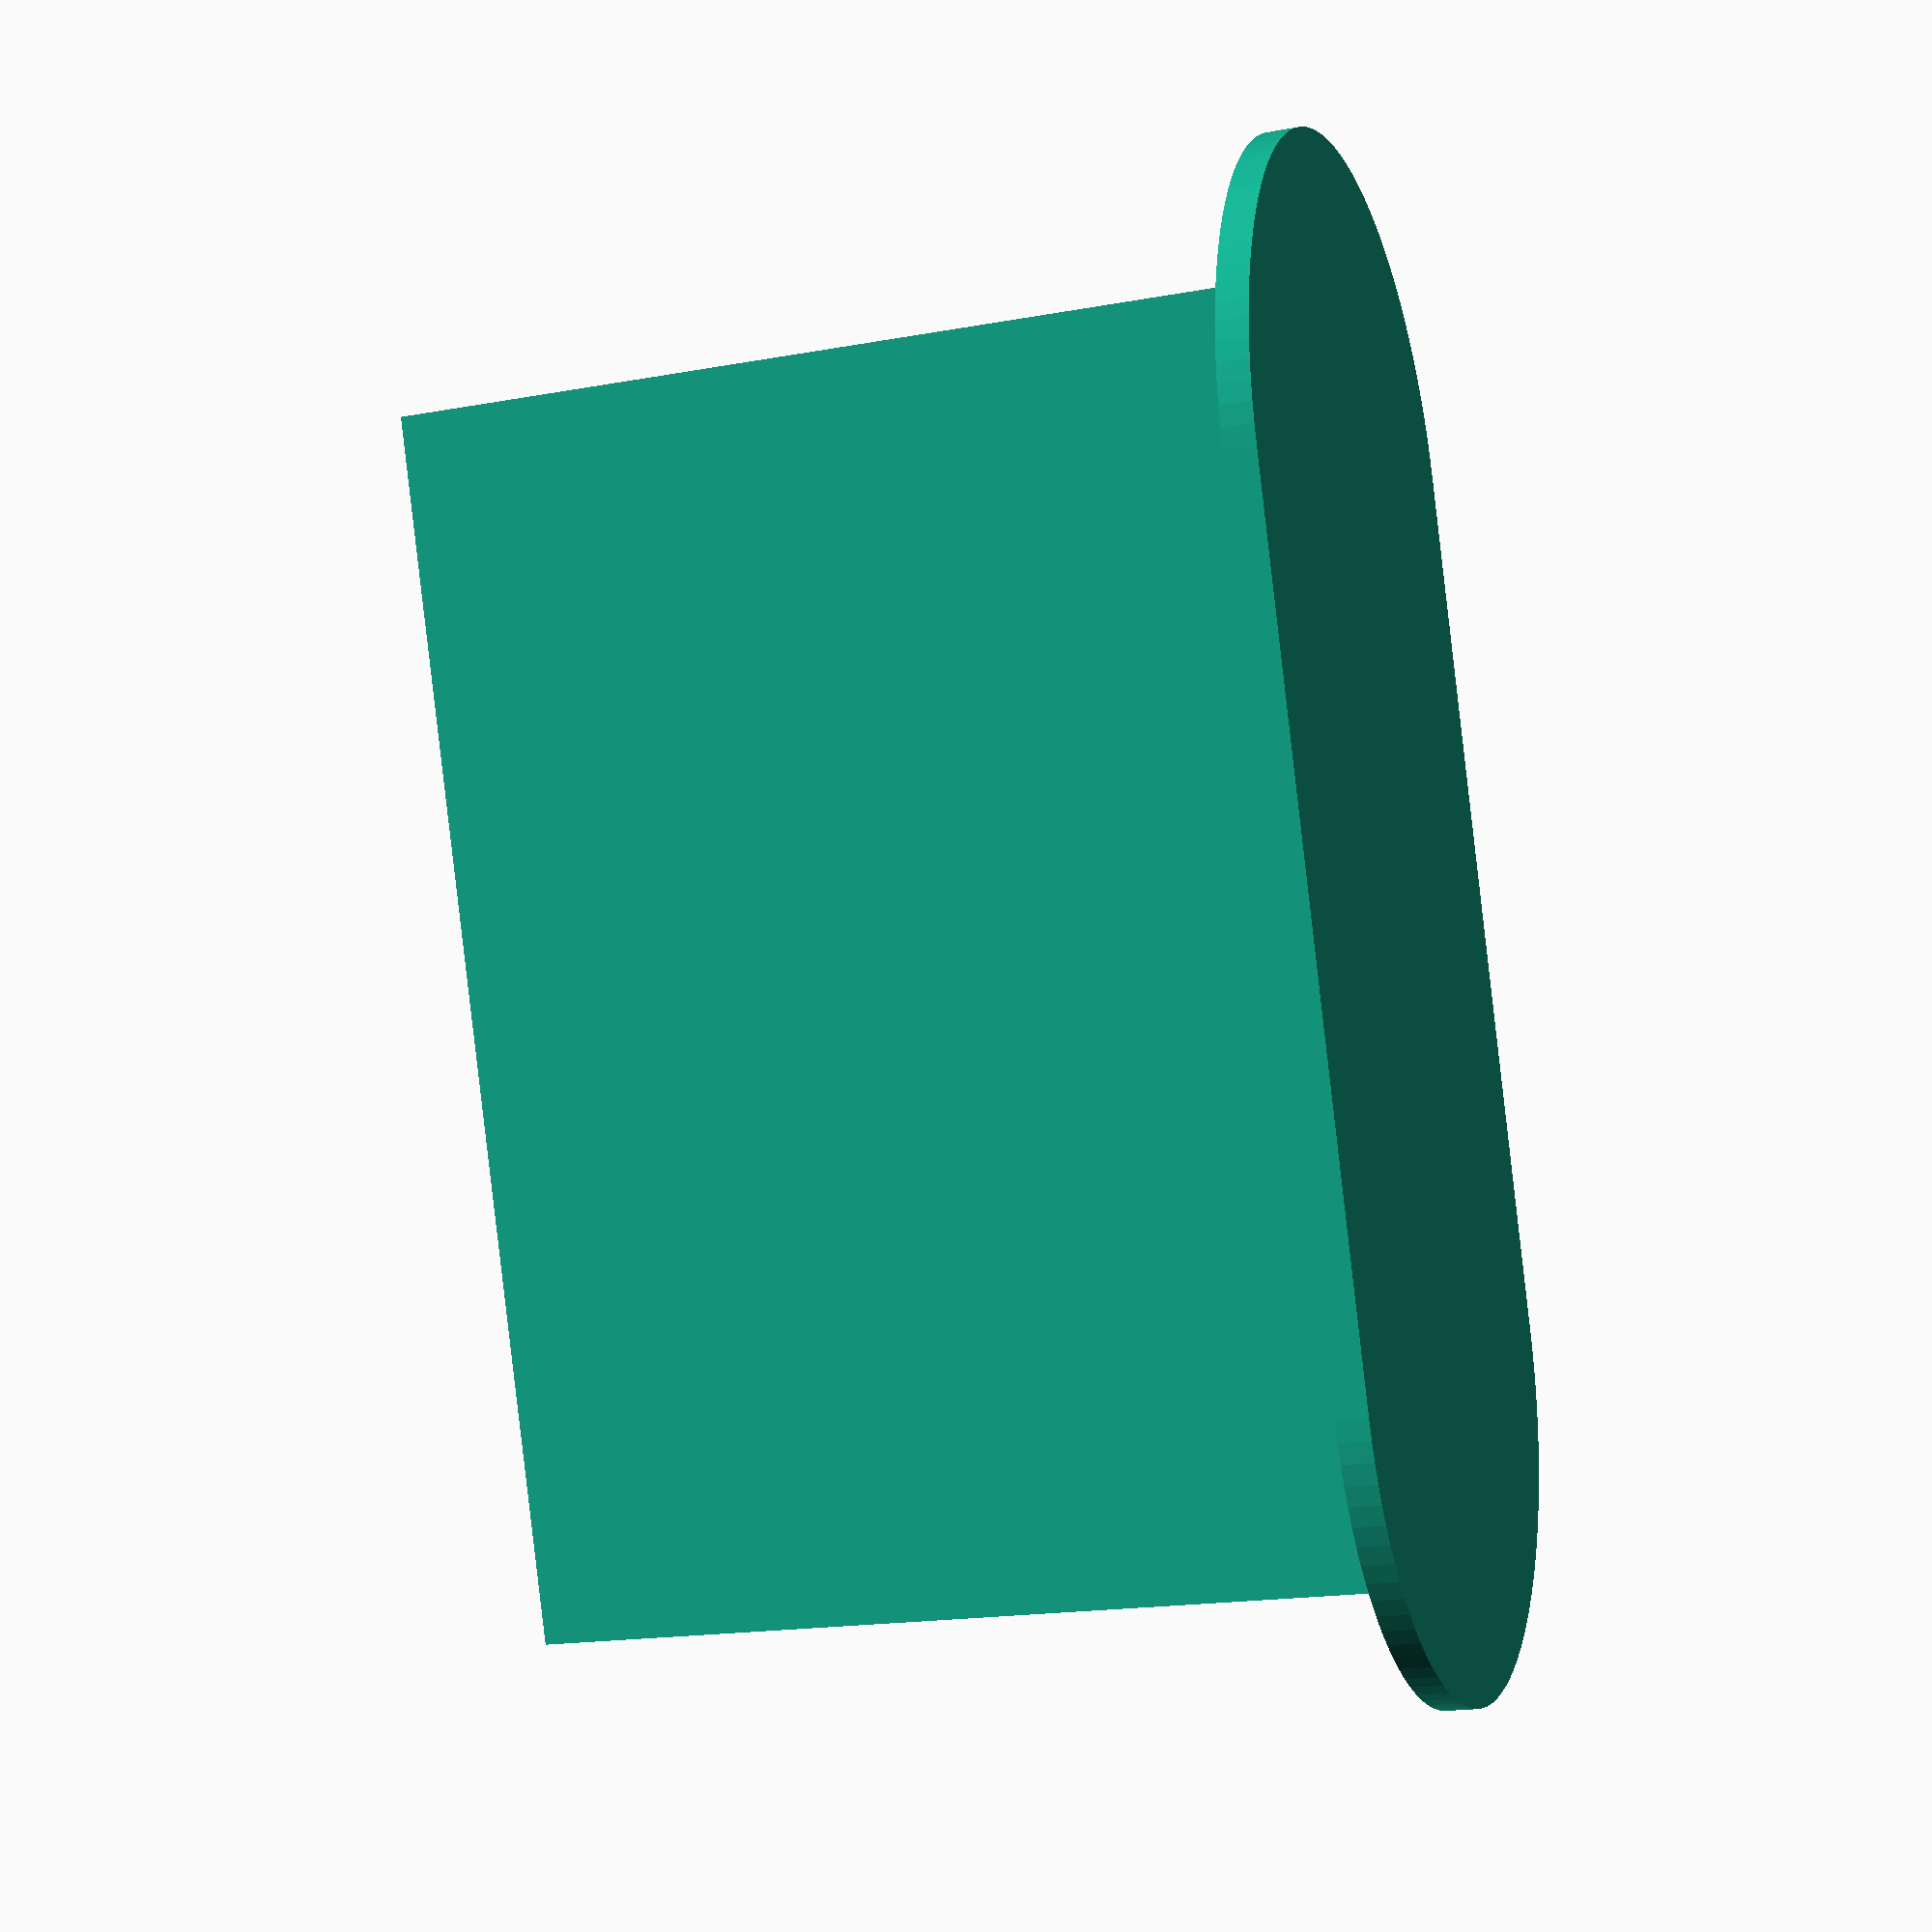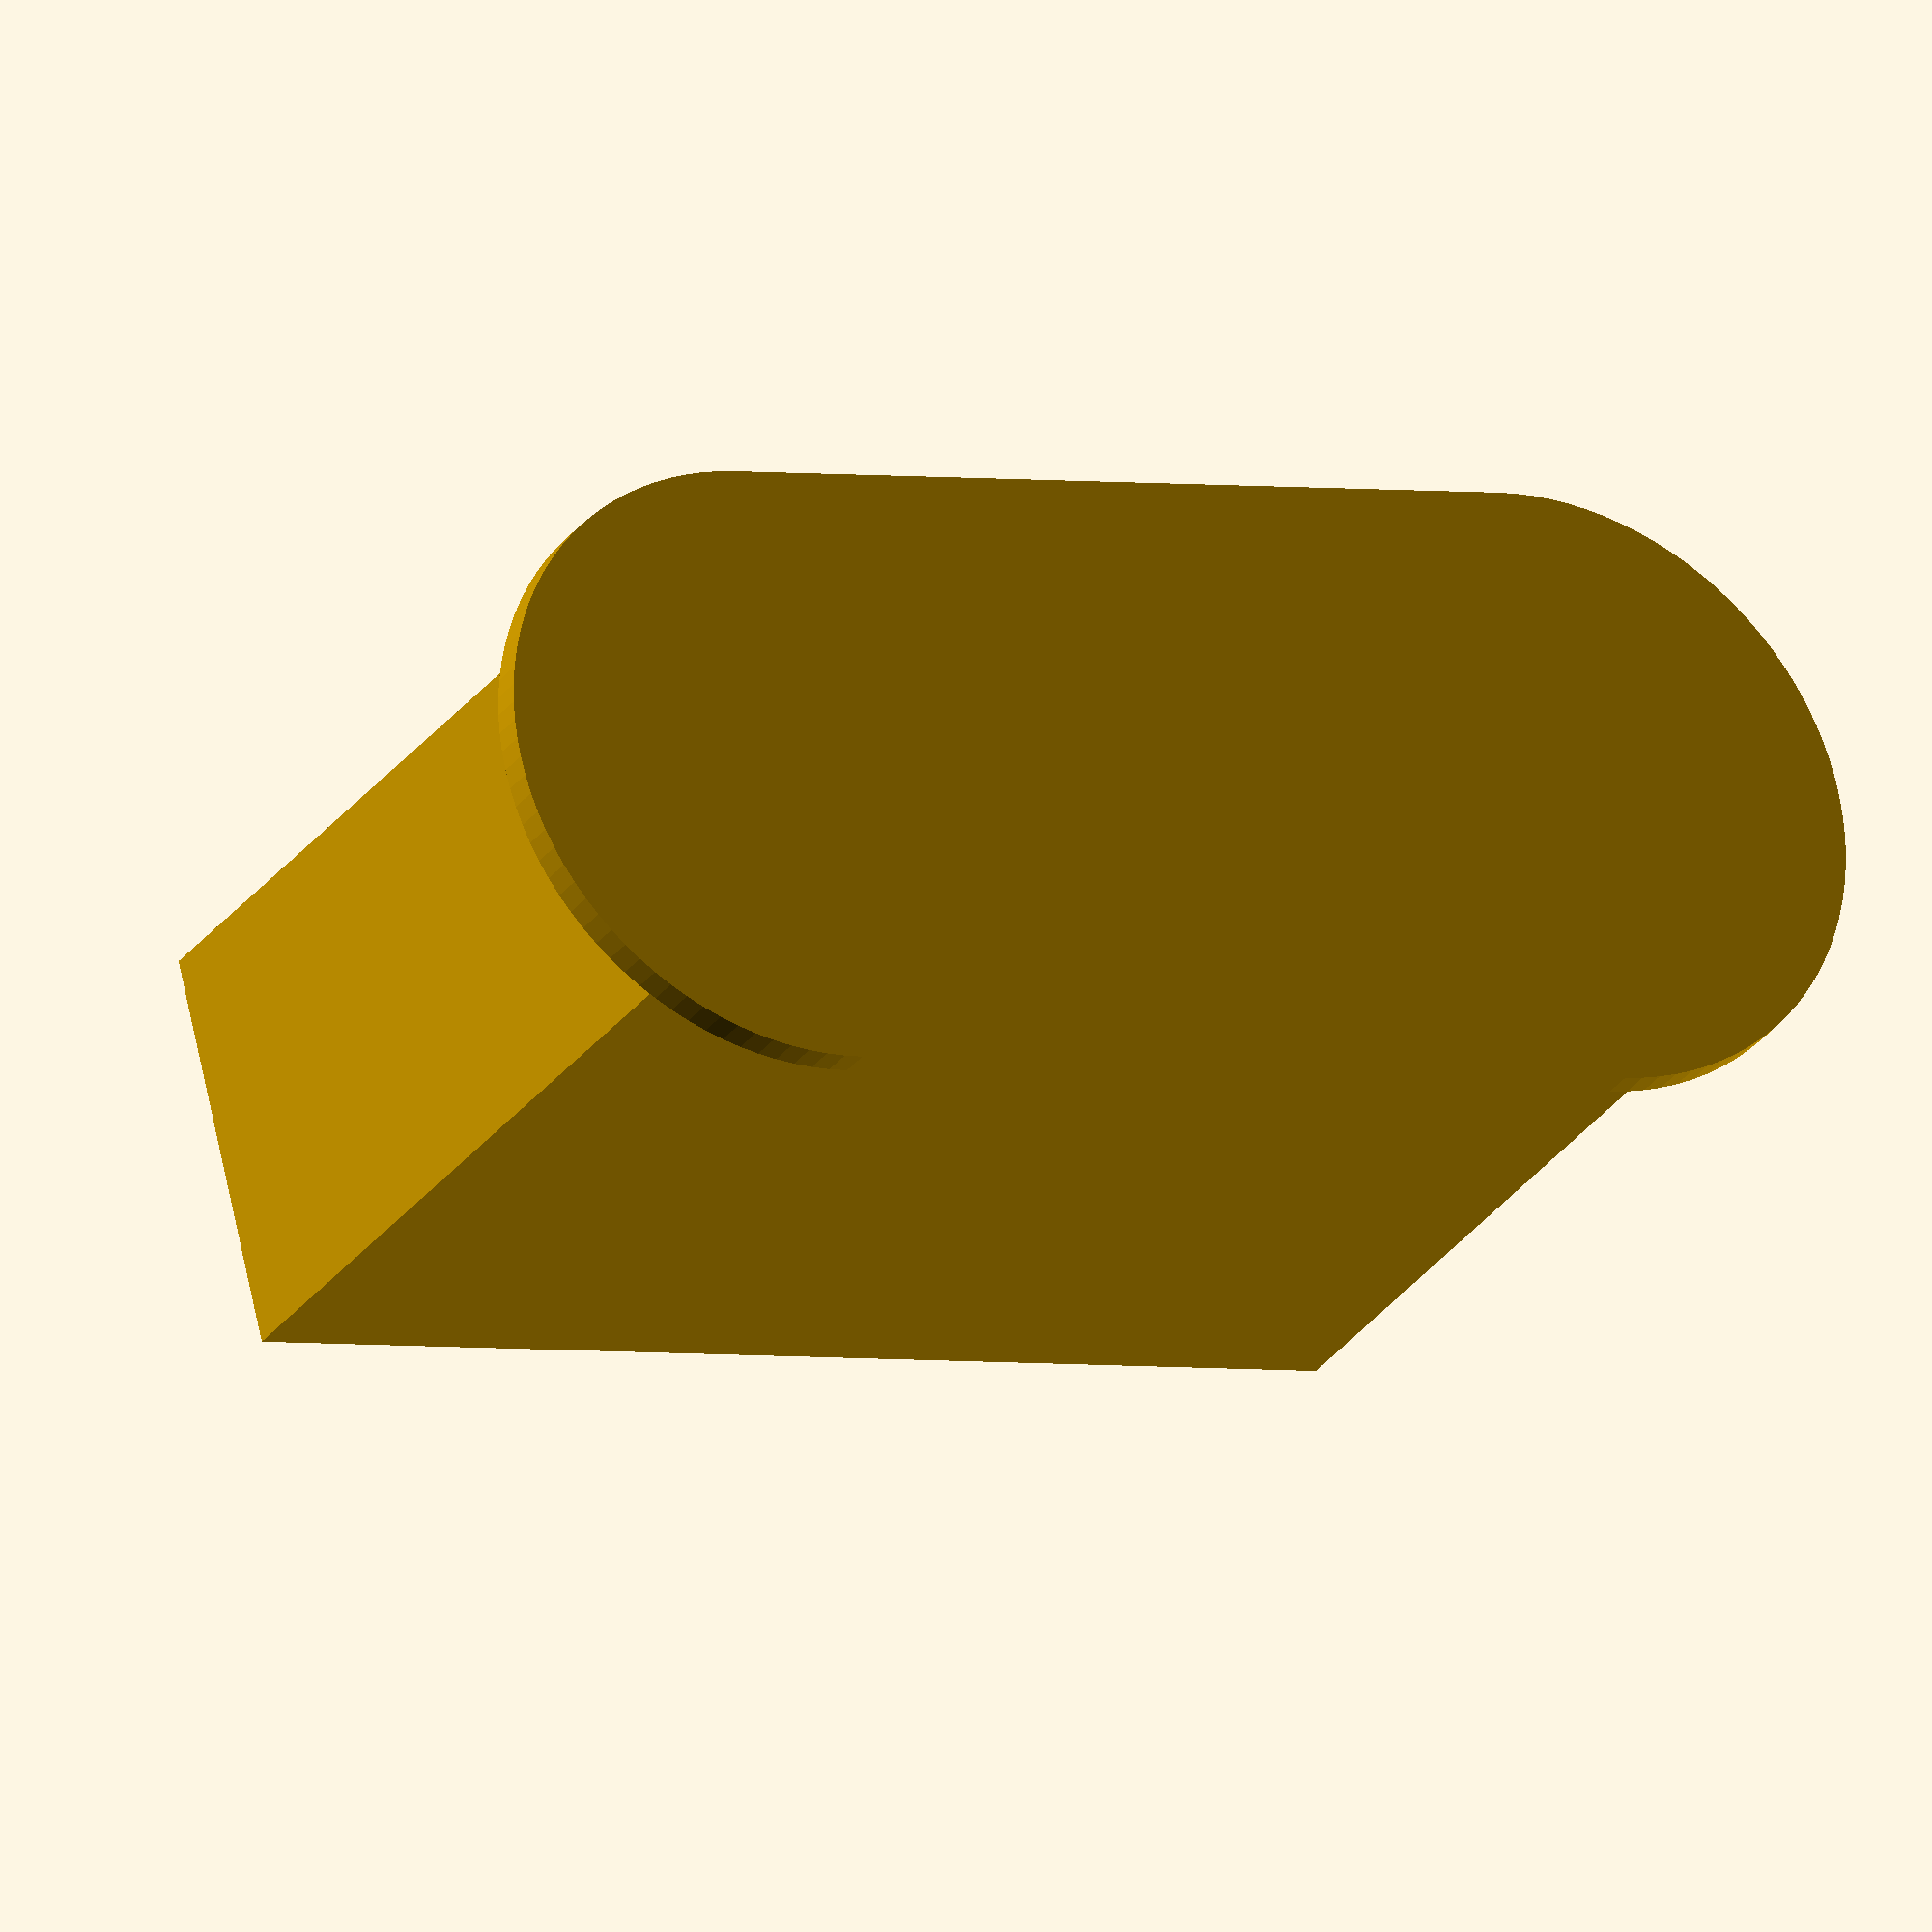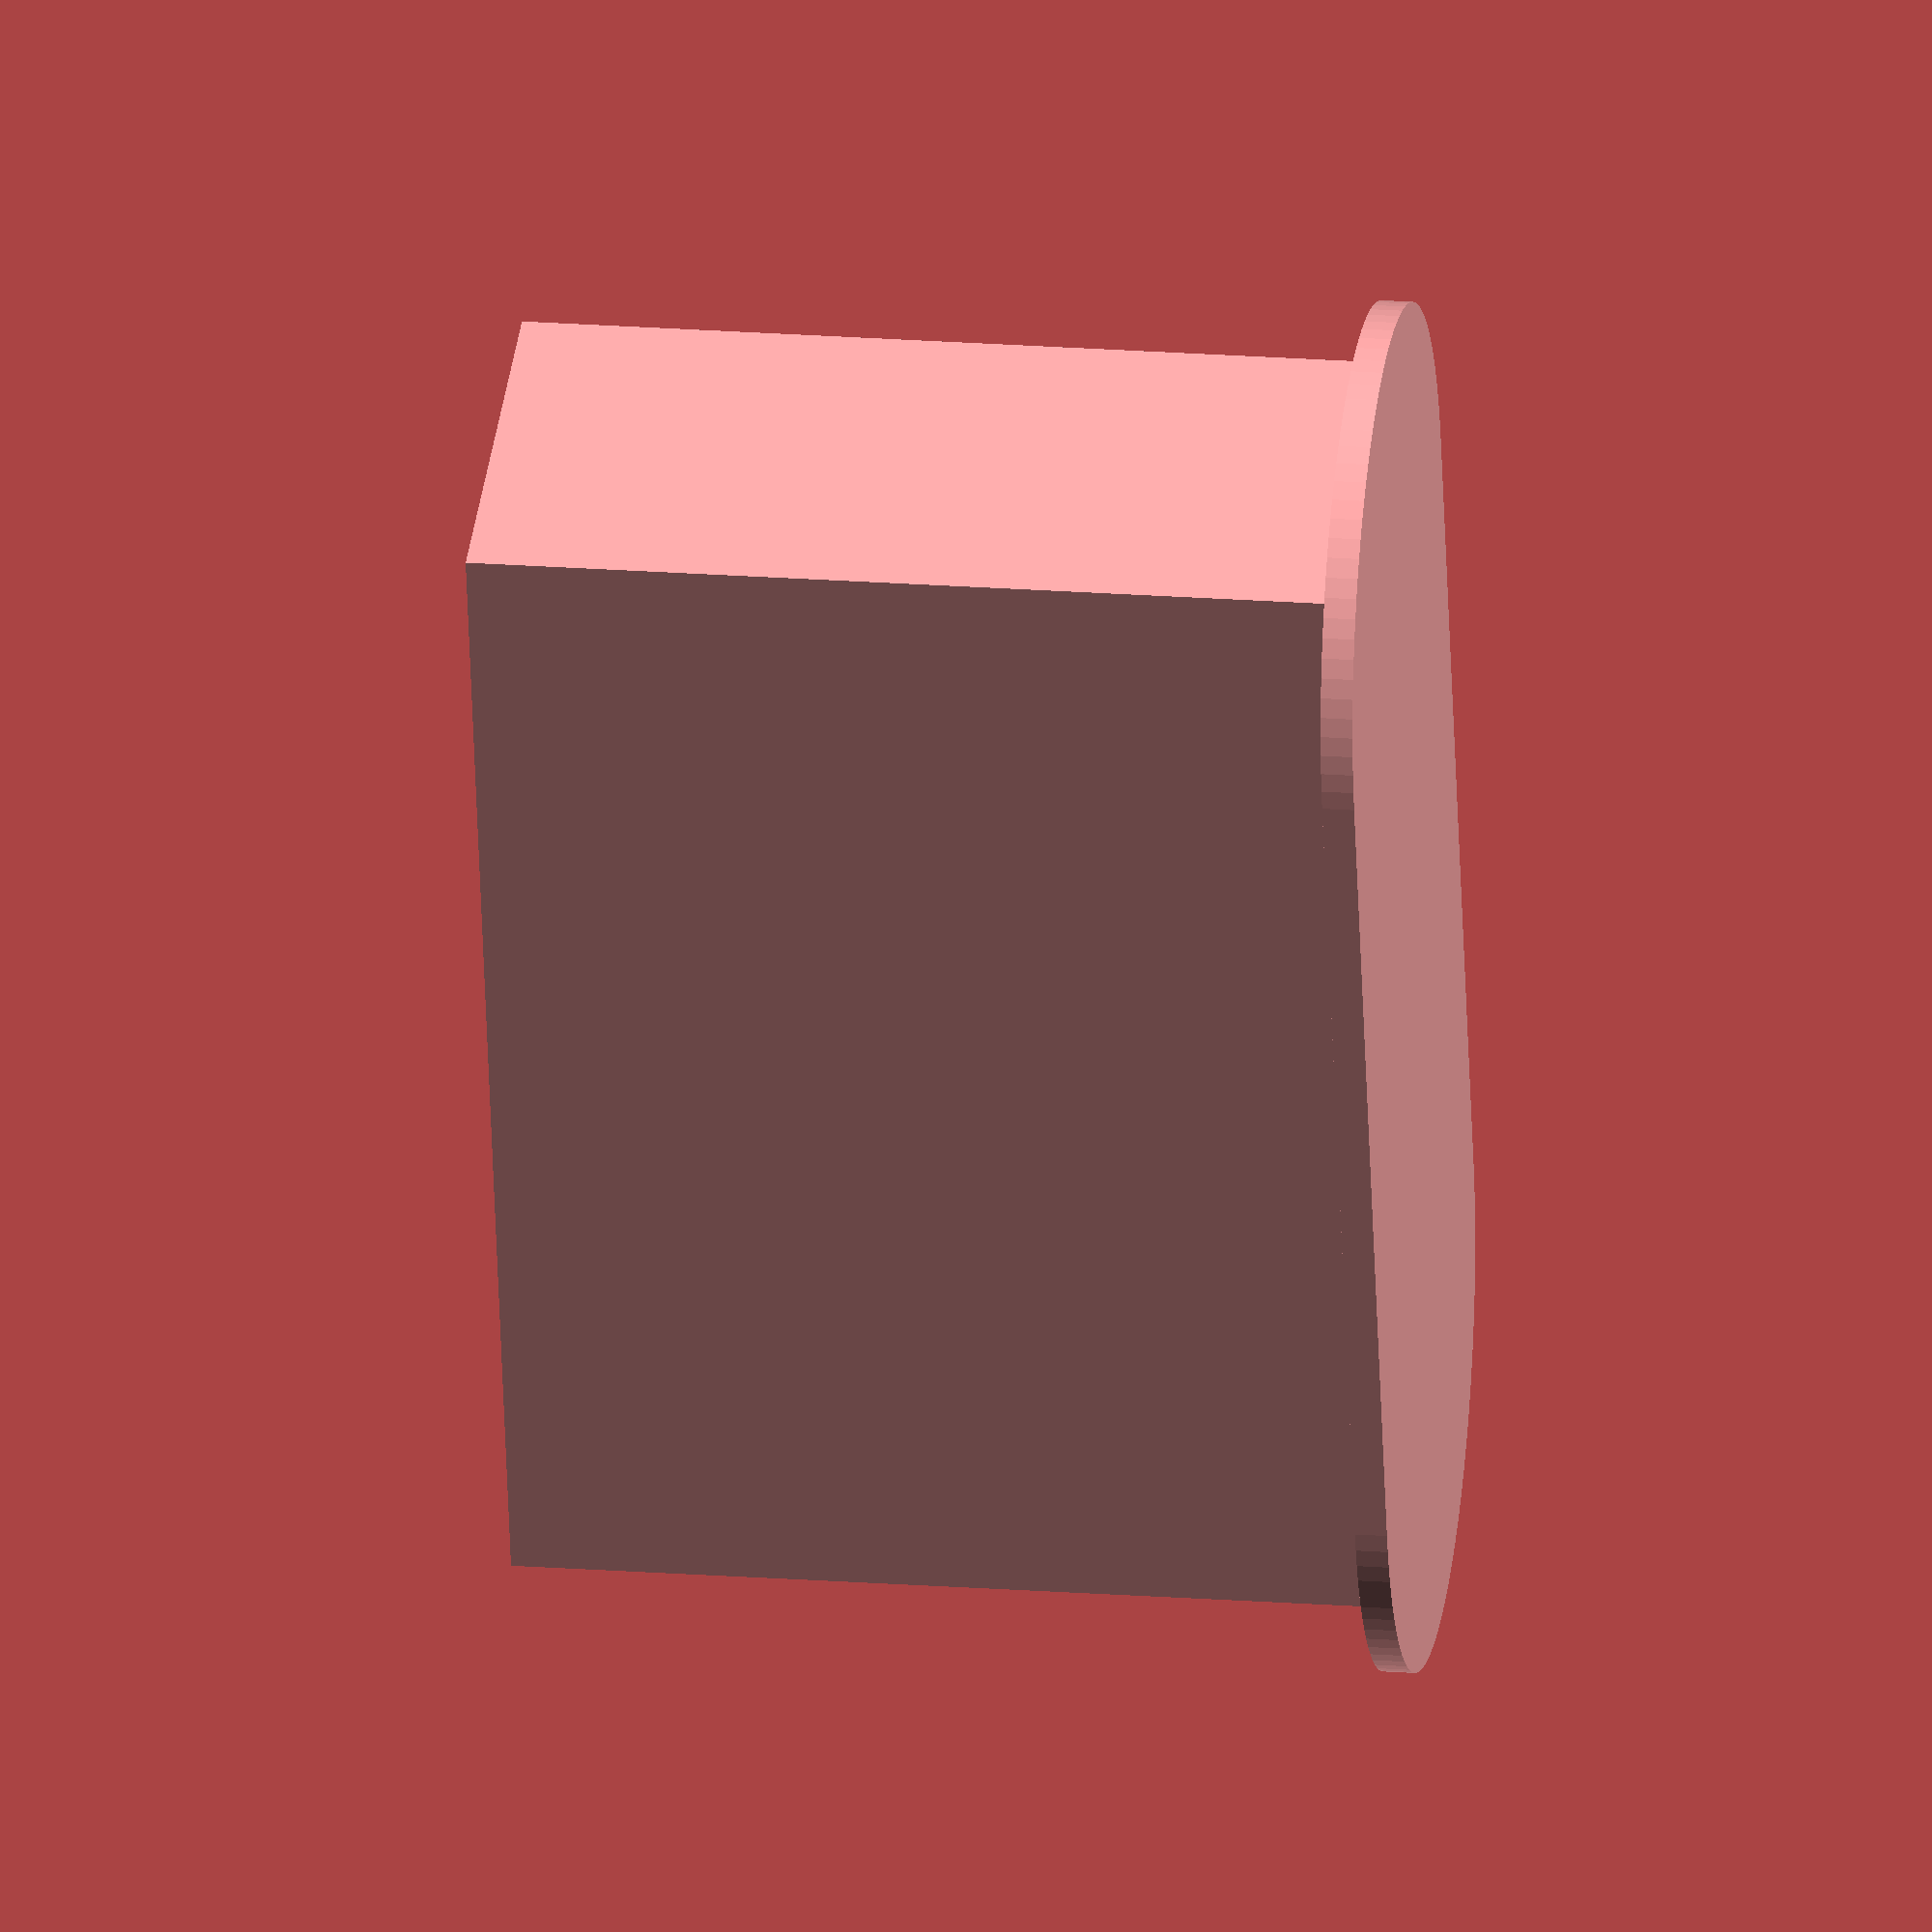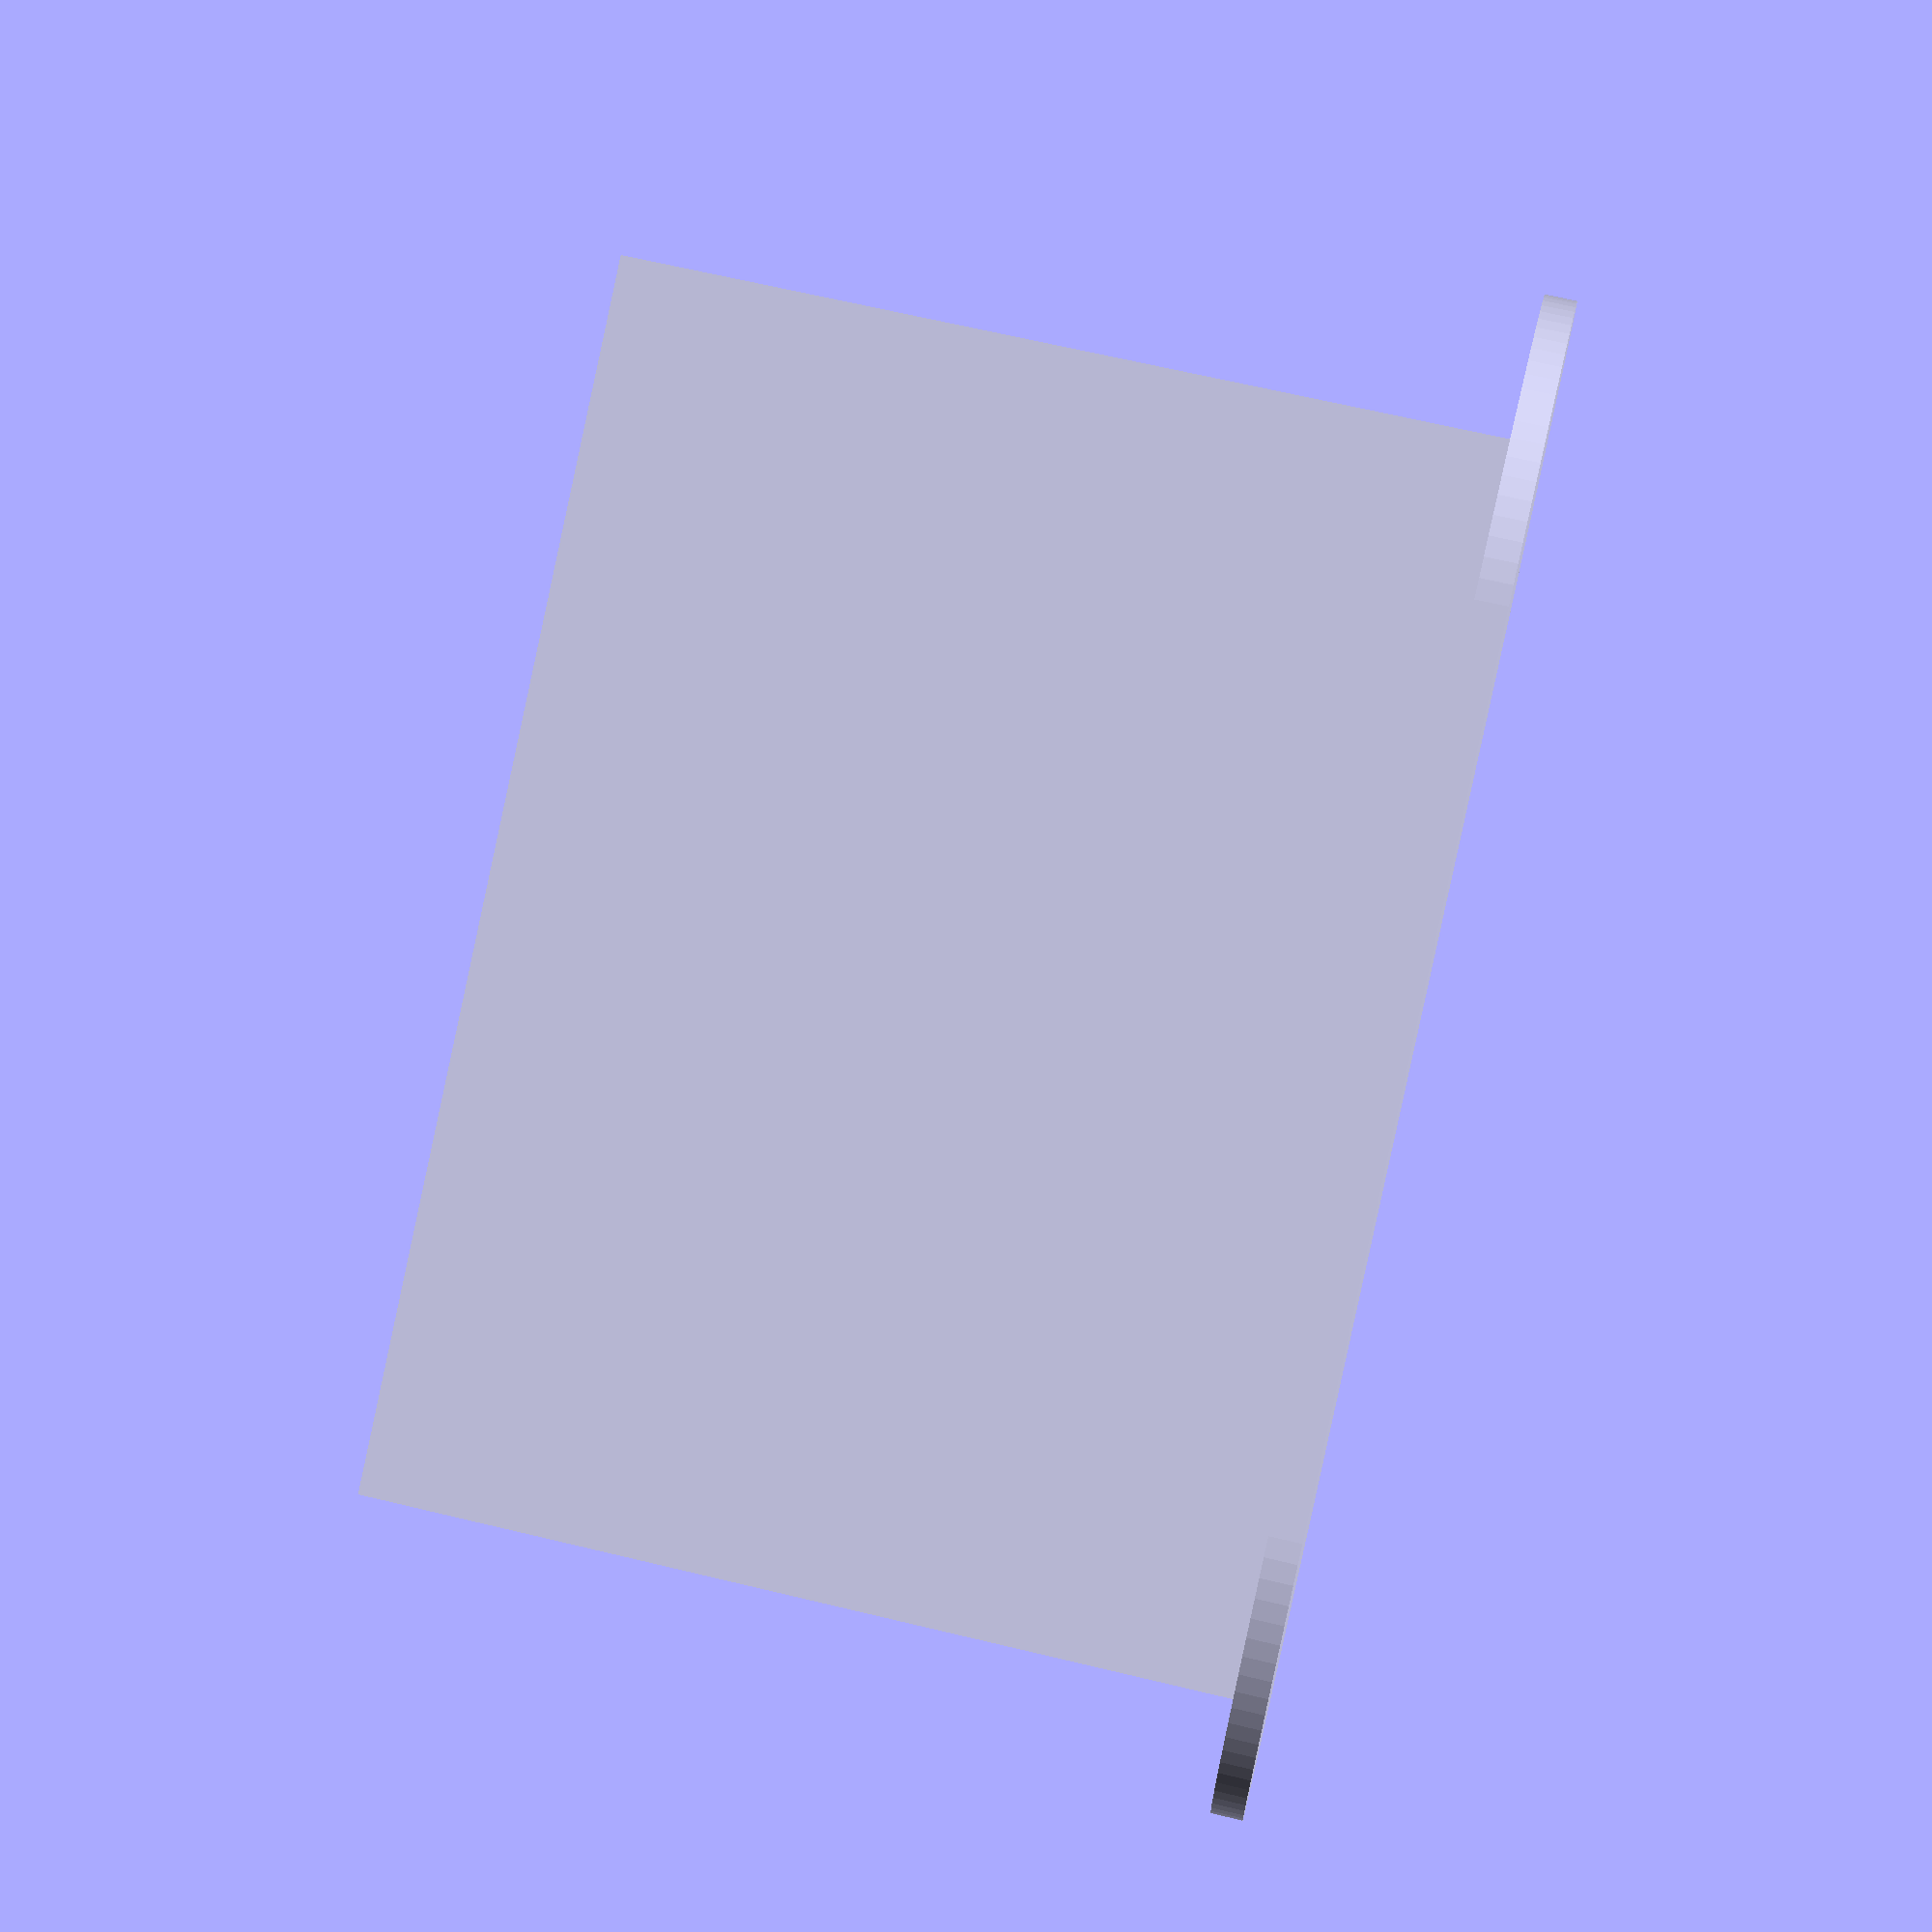
<openscad>
//--------------------------------------------------------------
// Name: Подставка для повербанка. PwbHandle.
// Version: 3.0
// Purpose: 
// Author: Evgeny Klepikov
// E-mail: klek07@ya.ru
//
// Created: 30.09.2017
// Updated: 30.09.2017
// Copyright: (c) 2017 WildFox24
// Licence: GPL v3
//--------------------------------------------------------------
translate([0,0,2])
difference(){
    cube([26,76,54]);
    translate([1.5,1.5,2]) color("lightblue") cube([23,73,54]);
}
translate([12.4,10,0])
hull() {
    translate([0,55,0]) cylinder(h=2, d=40, $fn=100);
    cylinder(h=2, d=40, $fn=100);
}

</openscad>
<views>
elev=17.0 azim=199.0 roll=110.8 proj=p view=solid
elev=208.7 azim=283.0 roll=28.2 proj=o view=wireframe
elev=160.1 azim=195.4 roll=82.0 proj=o view=solid
elev=294.4 azim=116.1 roll=103.6 proj=p view=wireframe
</views>
